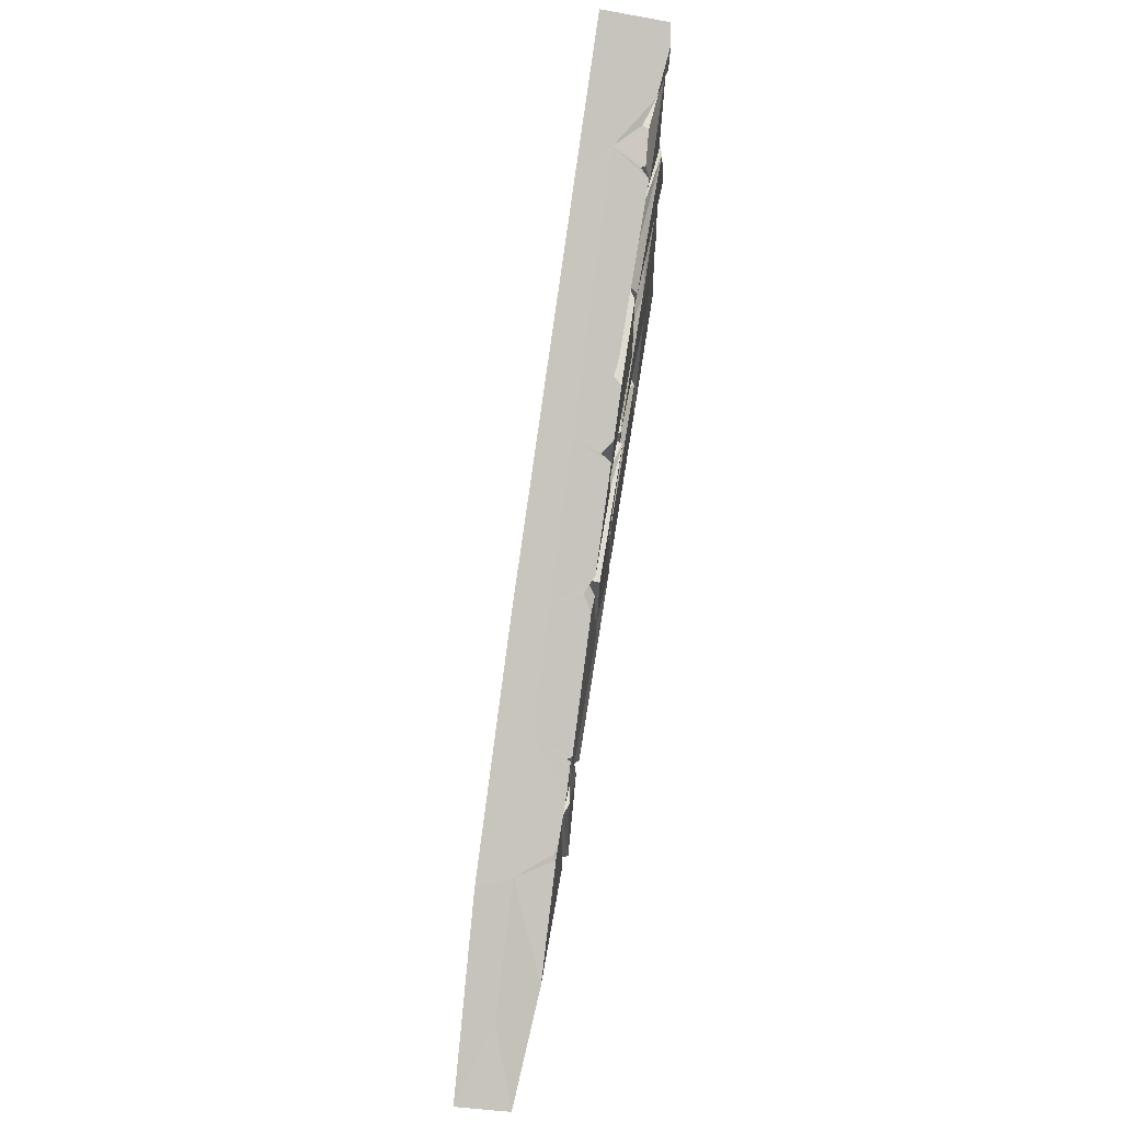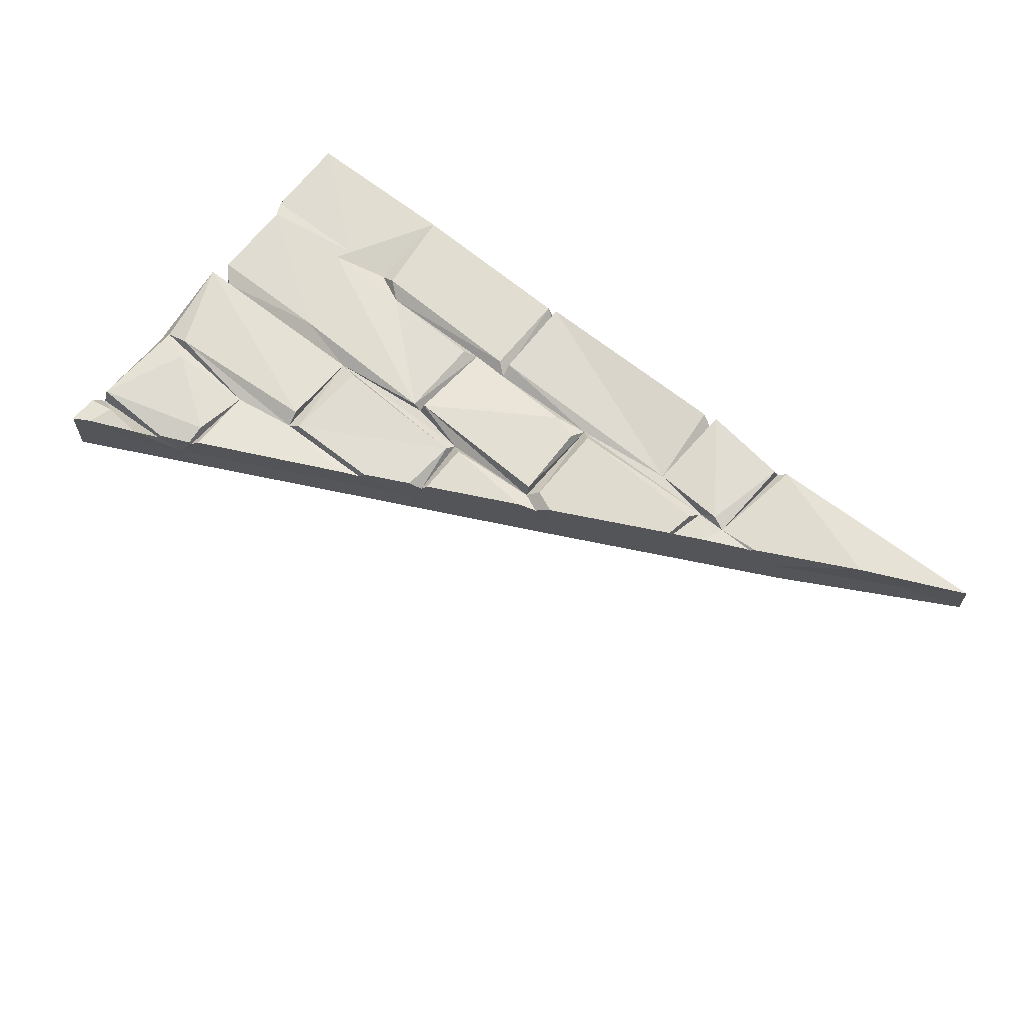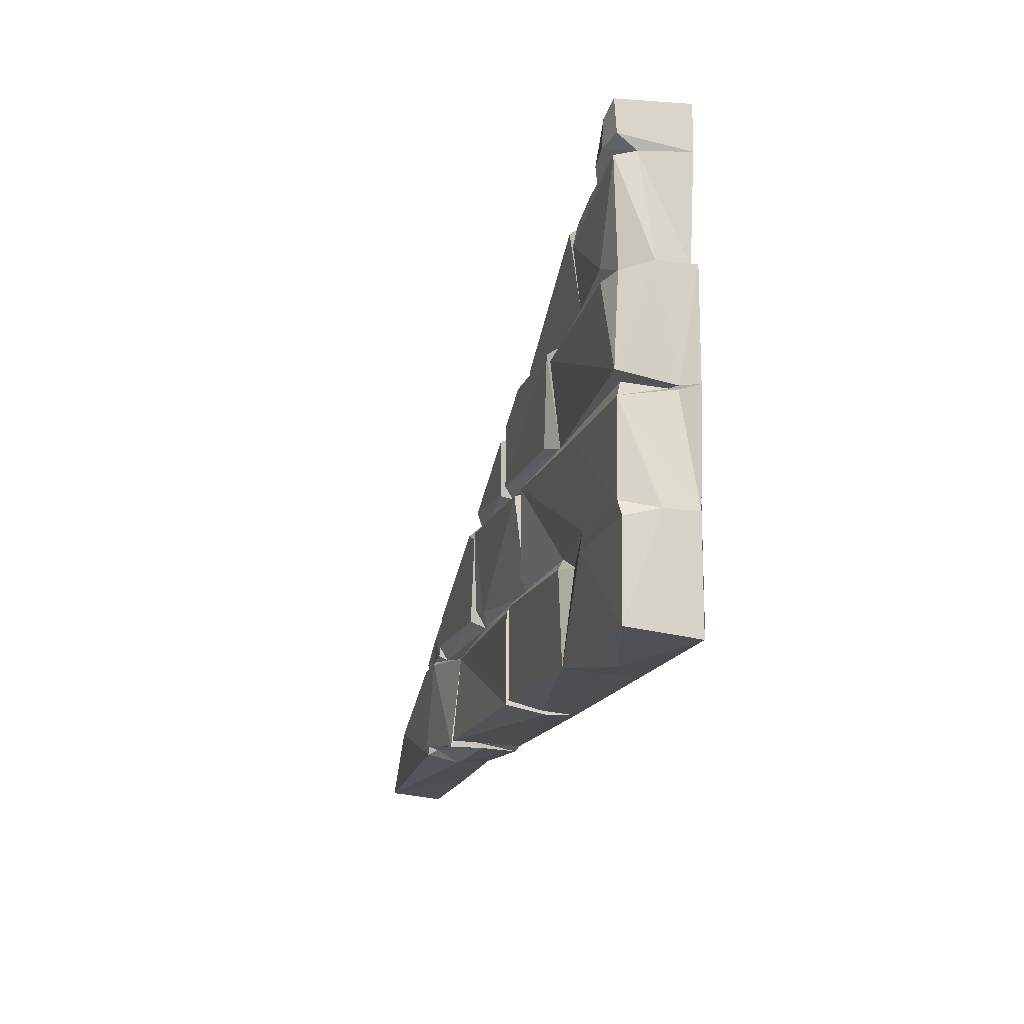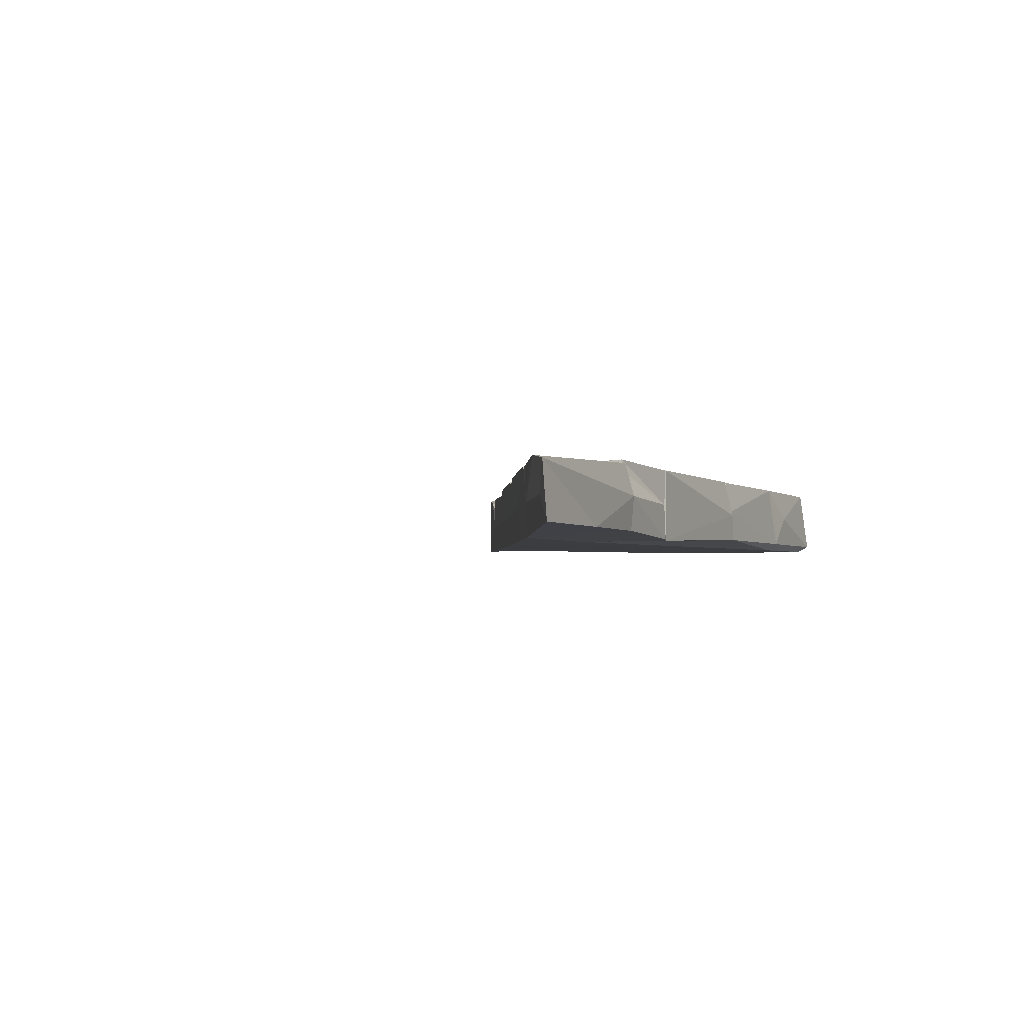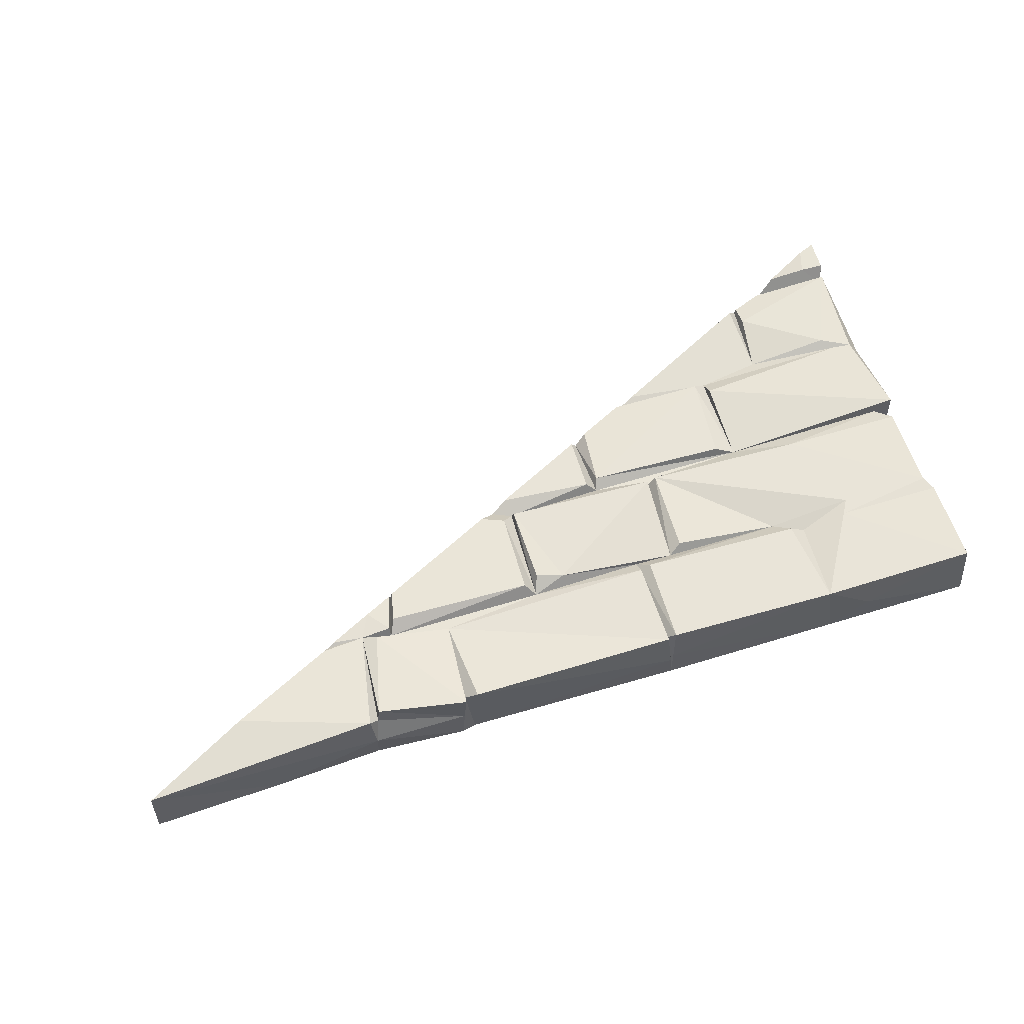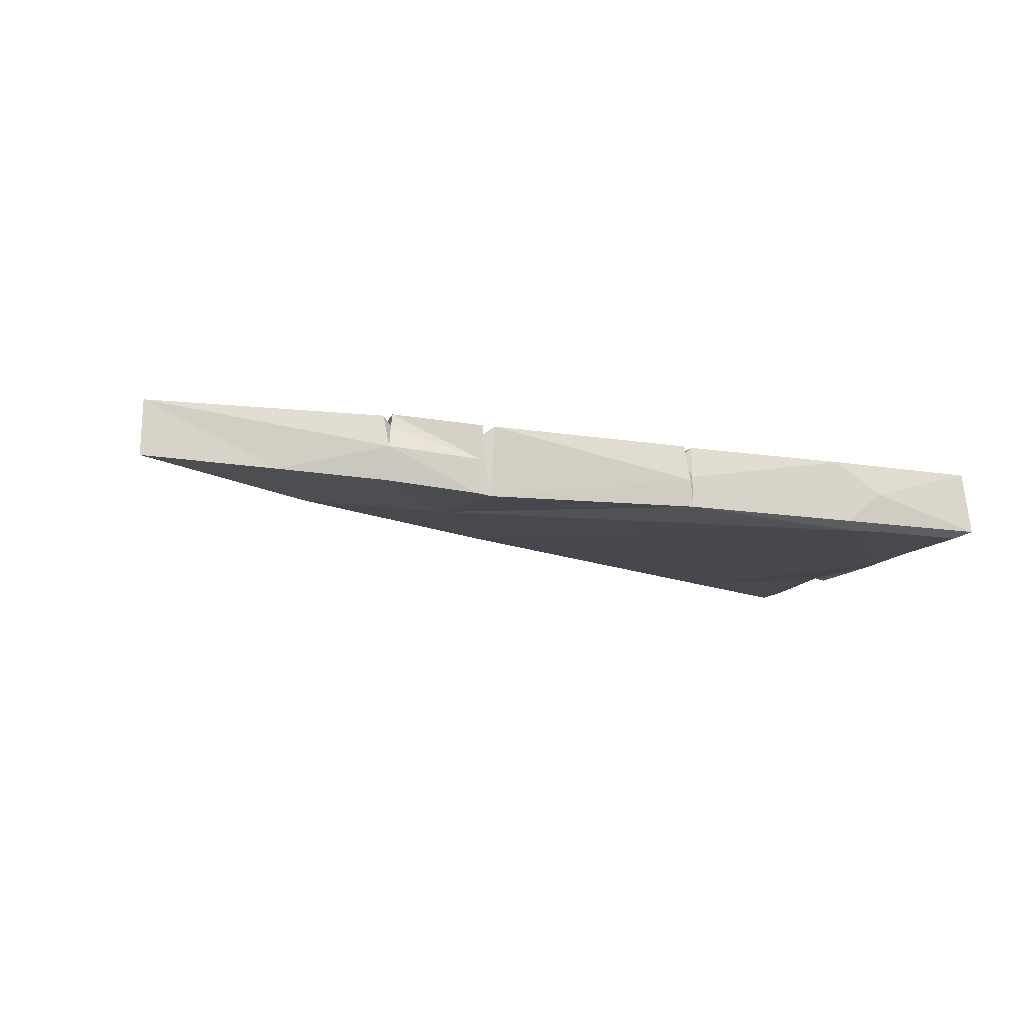
<metadata>
{"format":"obj","ext":"obj","renderer":"f3d","projection":"perspective","resolution":1024,"background":"white","views":[{"elev":62.8,"azim":-81.4,"up":"+Y"},{"elev":68.5,"azim":-141.8,"up":"+Z"},{"elev":-15.9,"azim":75.0,"up":"+Y"},{"elev":-2.6,"azim":-66.6,"up":"+Z"},{"elev":60.2,"azim":-17.5,"up":"+Z"},{"elev":-12.4,"azim":-21.9,"up":"+Z"}]}
</metadata>
<code>
v 1.364 0.09903 0.1683
v 4.863 2.309 0.1583
v 5.008 2.326 0.1307
v 5.008 1.188 0.1598
v 2.491 1.111 0.1606
v 3.342 1.081 0.1617
v 2.495 0.6742 0.1531
v 2.645 0.6279 0.1474
v 2.406 0.6274 0.1594
v 1.604 0.6523 0.1516
v 4.991 2.258 0.02806
v 4.344 2.05 0.1409
v 3.941 1.686 0.08962
v 4.77 1.756 0.1433
v 4.946 1.684 0.1149
v 3.948 1.605 0.143
v 2.983 1.187 0.1424
v 3.832 1.187 0.1431
v 3.943 1.159 0.09266
v 3.057 1.215 0.1348
v 2.485 1.138 0.0905
v 4.291 1.079 0.1438
v 1.565 0.6037 0.1435
v 3.386 0.6262 0.1435
v 3.978 0.5917 0.09256
v 1.566 0.5784 0.0923
v 4.459 0.6041 0.1438
v 1.48 0.5645 0.1562
v 3.166 0.5417 0.1414
v 4.065 0.5173 0.1438
v 1.399 0.5968 0.132
v 1.3 0.05609 0.1435
v 1.9 0.5202 0.09246
v 4.411 0.5208 0.1433
v 5.011 0.5256 0.1358
v 3.104 0.04186 0.1438
v 4.119 0.03358 0.1437
v 3.155 0.05524 0.1436
v 0.008759 0.000576 0.08174
v 5.011 0.04223 0.1438
v 4.301 1.743 0.09164
v 3.872 1.667 0.1389
v 3.039 1.156 0.08869
v 2.422 1.092 0.1457
v 1.861 0.01939 0.1372
v 3.401 1.104 0.1435
v 3.1 0.5938 0.09246
v 3.105 0.5243 0.1409
v 4.152 0.5118 0.08872
v 4.975 2.23 0.1383
v 4.9 1.173 0.09834
v 4.977 1.08 0.1382
v 1.847 0.02094 -0.05472
v 3.316 0.5884 0.09608
v 3.11 0.07828 0.09897
v 4.974 0.6048 0.1438
v 1.936 0.04186 0.1438
v 1.866 0.0684 0.09017
v 3.136 0.01394 -0.03989
v 3.374 1.681 0.09688
v 4.817 1.67 0.1574
v 3.359 1.101 0.0923
v 2.463 0.5808 0.08877
v 1.35 0.0789 0.09785
v 4.379 -0.001522 -0.03984
v 4.997 1.144 -0.1409
v 5.034 1.712 -0.03175
v 5.032 0.5661 -0.03988
v 3.117 -0.001522 -0.06305
v 5.032 2.265 -0.2252
v 4.948 1.143 -0.1101
v 4.99 1.127 -0.1405
v 1.32 0.0142 -0.03239
v -0.003212 -0.0277 -0.217
v 5.043 1.144 -0.2303
v 5.042 1.71 -0.2313
v 4.984 1.72 -0.2175
v 4.935 0.9636 -0.2553
v 5.031 0.5656 -0.2178
v 5.03 -0.001522 -0.2171
v 1.32 0.03074 -0.2169
v 4.22 0.06533 -0.2583
v 4.411 0.04679 -0.2555
v 4.935 0.04632 -0.2554
v 4.162 -0.001522 -0.2171
v 0.7161 -0.001045 -0.2169
v 1.833 0.01195 -0.2486
v 1.909 0.03085 -0.2534
v 1.78 0.4903 -0.2583
v 3.132 -0.001522 -0.2173
v 4.905 2.444 0.159
v 4.657 2.322 0.1231
v 5.009 2.496 0.1417
v 4.52 2.239 0.1047
v 4.344 2.164 0.1147
v 3.47 1.729 0.1113
v 3.021 1.505 0.08661
v 3.087 1.538 0.1413
v 3.342 1.665 0.1423
v 2.988 1.488 0.1426
v 2.471 1.231 0.14
v 2.298 1.144 0.1438
v 1.638 0.8154 0.1466
v 1.465 0.7295 0.1434
v 1.617 0.8053 0.1409
v 1.229 0.6154 0.1348
v 1.165 0.5799 0.134
v 0.5927 0.2947 0.1437
v 4.536 2.247 0.07053
v 4.289 2.137 0.1403
v 1.623 0.808 0.1106
v 1.191 0.5972 0.1213
v 2.379 1.185 0.09186
v 4.336 2.16 0.09055
v 5.031 2.507 -0.2272
v 4.289 2.137 -0.2362
v 2.264 1.128 -0.2583
v 1.552 0.7729 -0.2578
v 0.9878 0.4916 -0.2572
v 0.4064 0.1785 -0.06445
v 4.622 2.3 -0.06534
v 4.421 2.197 -0.06613
v 3.07 1.527 -0.06721
v 2.305 1.146 -0.0681
v 1.709 0.8489 -0.06805
v 1.06 0.5276 -0.068
v 3.116 1.552 -0.249
f 2 91 92
f 15 61 4
f 6 5 8
f 8 5 7
f 54 6 8
f 28 31 1
f 61 16 4
f 9 44 10
f 28 1 45
f 50 94 95 12
f 50 12 14
f 50 14 15
f 42 99 98 20
f 15 4 67
f 18 42 20
f 19 42 18
f 18 20 19
f 4 16 19
f 5 6 21
f 44 102 103 10
f 52 22 56
f 56 22 27
f 23 104 31
f 7 5 63
f 25 46 24
f 22 46 27
f 9 10 26
f 46 25 27
f 48 33 36
f 30 29 38
f 34 40 35
f 31 107 108 32
f 33 57 36
f 49 30 37
f 30 38 37
f 34 49 37
f 34 37 40
f 32 108 39
f 41 110 96 13
f 20 97 43
f 13 42 19
f 44 9 63
f 33 48 63
f 2 11 3
f 42 60 99
f 13 60 42
f 43 97 100 17
f 19 46 22
f 46 54 24
f 8 7 63
f 63 47 8
f 49 25 30
f 33 28 45
f 29 47 38
f 69 36 57
f 59 37 38
f 65 40 37
f 12 41 14
f 41 15 14
f 13 16 61
f 16 13 19
f 21 17 101 113
f 62 43 6
f 26 111 105 23
f 26 31 28
f 54 47 29
f 53 45 1
f 50 11 109 94
f 43 19 20
f 19 51 4
f 6 43 21
f 5 21 63
f 54 62 6
f 63 21 44
f 26 63 9
f 31 106 112
f 23 31 26
f 47 54 8
f 31 64 1
f 26 28 33
f 25 54 29
f 30 25 29
f 56 34 35
f 31 32 64
f 36 55 48
f 47 55 38
f 51 66 4
f 19 62 46
f 46 62 54
f 54 25 24
f 47 63 48
f 27 49 34
f 56 27 34
f 58 33 45
f 39 73 32
f 67 50 15
f 13 96 60
f 15 41 61
f 41 13 61
f 17 21 43
f 19 43 62
f 51 19 22
f 21 113 102 44
f 22 52 51
f 27 25 49
f 63 26 33
f 56 35 68
f 33 58 57
f 47 48 55
f 58 45 53
f 38 55 59
f 11 50 67
f 67 4 66
f 68 35 40
f 70 115 93 3
f 11 70 3
f 71 51 52
f 52 56 68
f 73 64 32
f 64 53 1
f 64 73 53
f 58 88 57
f 55 36 69
f 88 69 57
f 52 68 79
f 80 68 40
f 65 80 40
f 79 72 52
f 86 73 39
f 72 71 52
f 71 66 51
f 37 85 65
f 74 86 39
f 85 37 59
f 73 87 53
f 76 67 66
f 76 66 75
f 58 53 87
f 90 85 59
f 66 71 72 75
f 90 69 88
f 77 11 67
f 76 77 67
f 55 90 59
f 85 80 65
f 55 69 90
f 79 68 80
f 70 11 77
f 75 72 79
f 88 58 87
f 81 73 86
f 81 87 73
f 75 79 78
f 78 79 80
f 85 90 82
f 83 80 85
f 83 84 80
f 84 78 80
f 77 76 75
f 75 78 77
f 83 85 82
f 82 127 116 78
f 82 78 83
f 83 78 84
f 88 89 90
f 89 88 87
f 89 82 90
f 89 87 81
f 93 91 2 3
f 98 97 20
f 100 101 17
f 105 104 23
f 104 106 31
f 92 109 11 2
f 103 111 26 10
f 112 107 31
f 114 110 41
f 95 114 41 12
f 116 115 70 77
f 118 117 89
f 116 77 78
f 119 118 89
f 117 82 89
f 119 81 86
f 74 119 86
f 119 89 81
f 74 39 120
f 92 91 121 122
f 91 93 121
f 95 94 122
f 97 98 123
f 98 99 123
f 101 100 123 124
f 103 102 124 125
f 104 105 125
f 106 104 125 126
f 108 107 126
f 39 108 126 120
f 109 92 122
f 96 110 122 123
f 99 60 123
f 100 97 123
f 111 103 125
f 107 112 126
f 113 101 124
f 105 111 125
f 94 109 122
f 110 114 122
f 112 106 126
f 114 95 122
f 60 96 123
f 102 113 124
f 93 115 121
f 115 116 122 121
f 117 118 125 124
f 118 119 126 125
f 116 127 123 122
f 119 74 120 126
f 82 117 127
f 123 127 117 124

</code>
